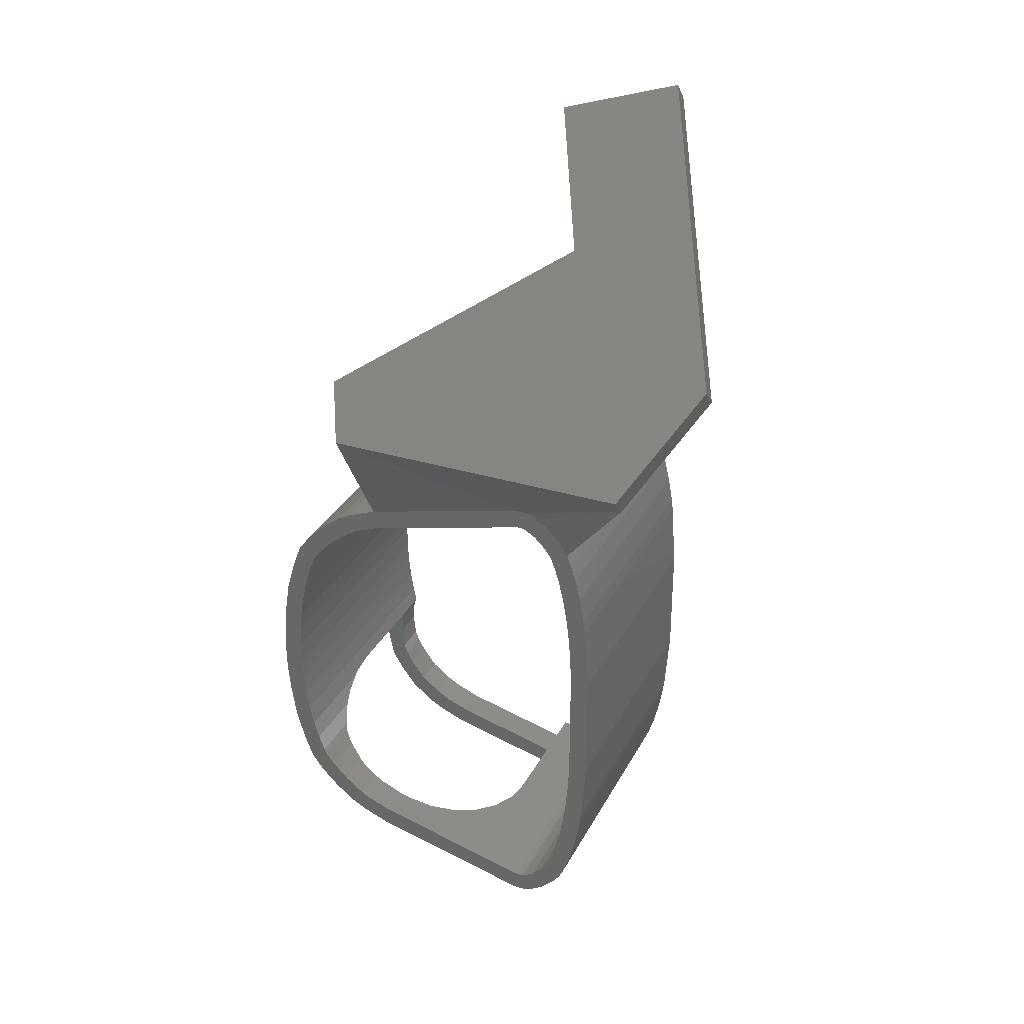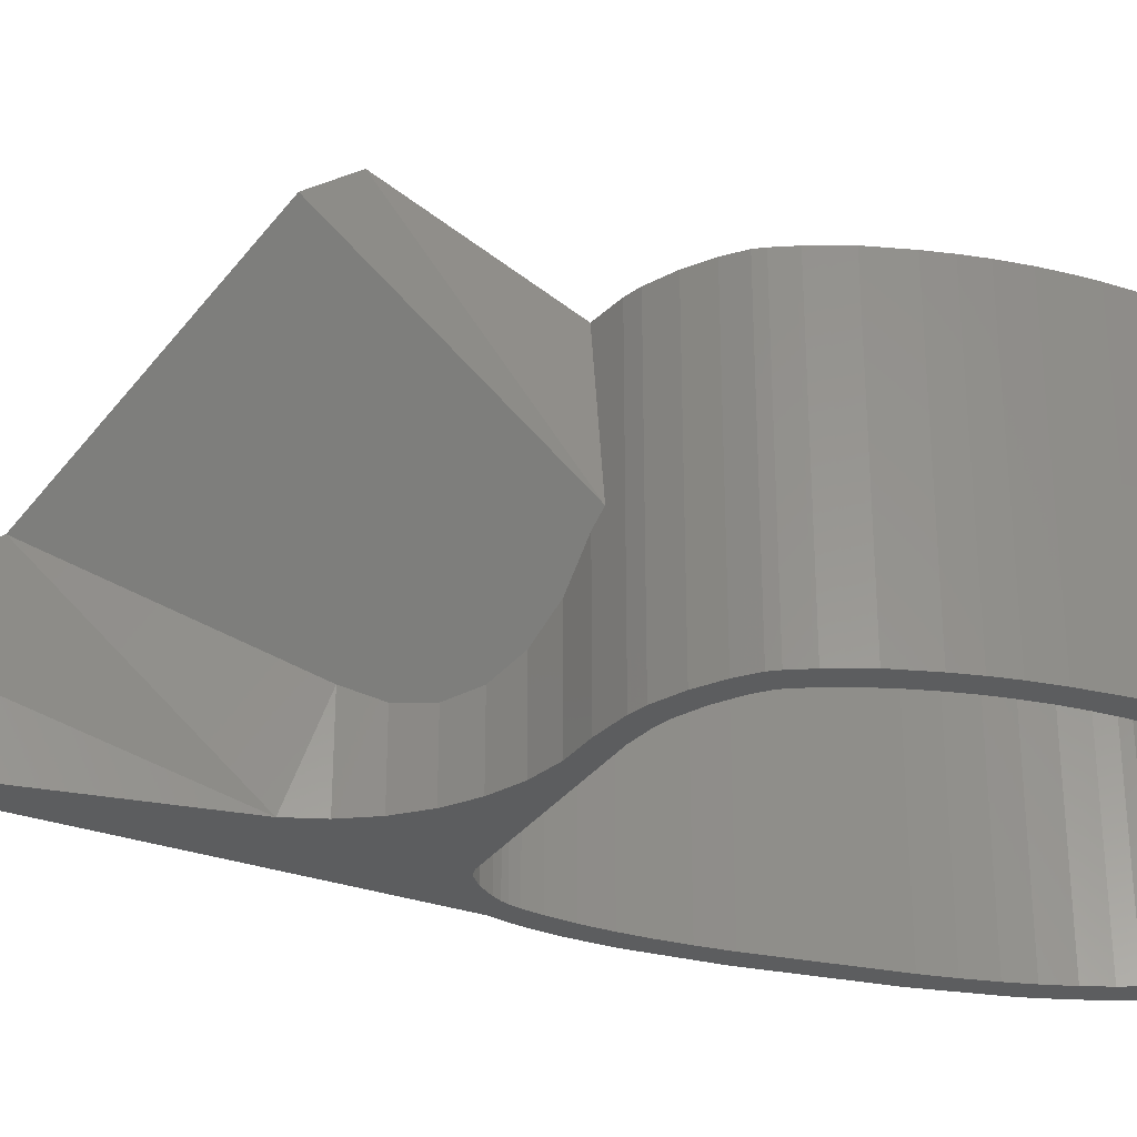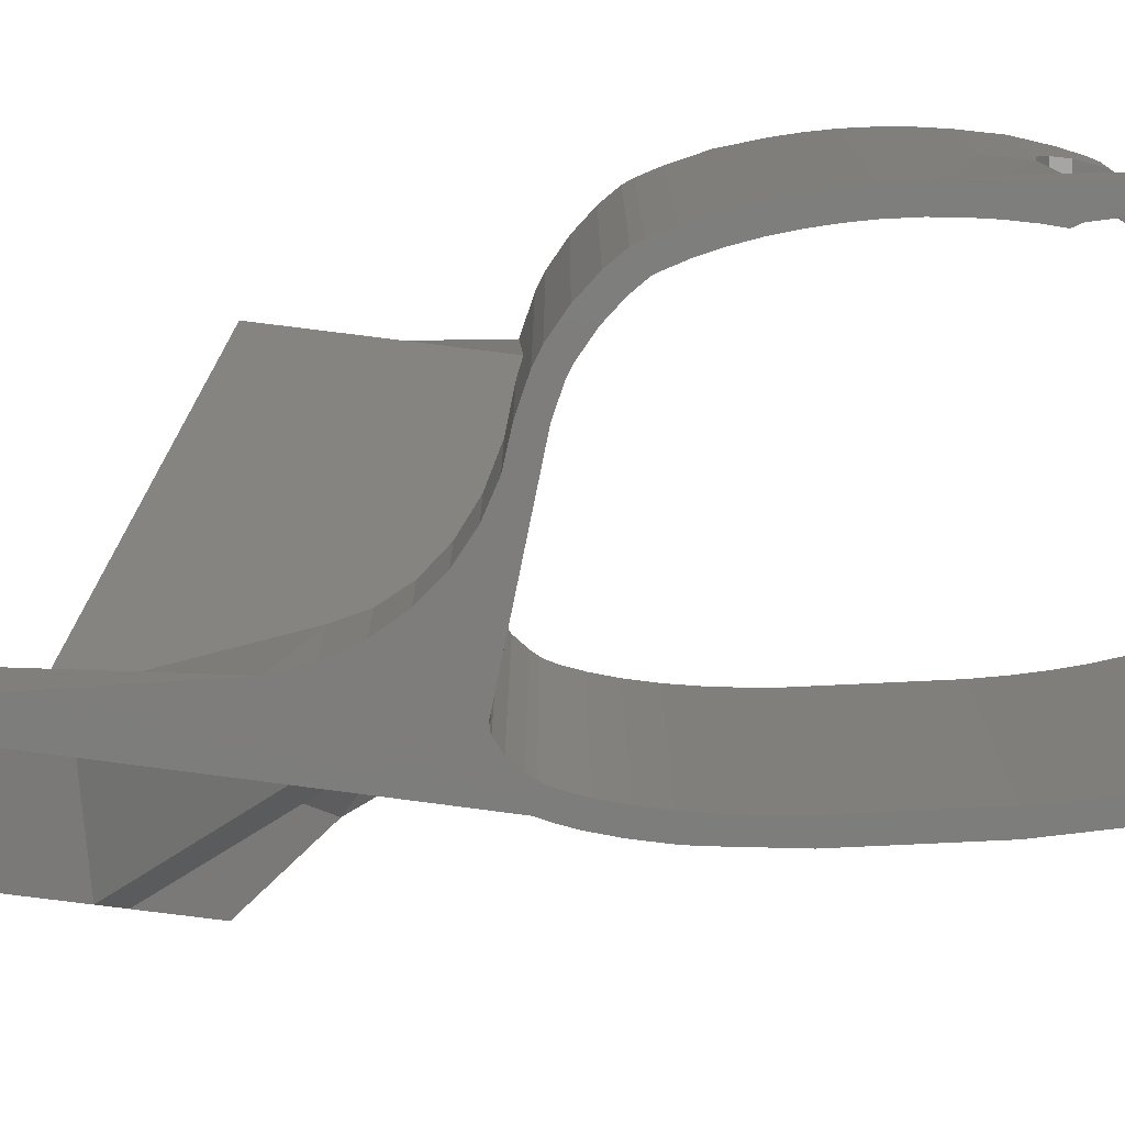
<metadata>
{"format":"stl","ext":"stl","renderer":"f3d","projection":"perspective","resolution":1024,"background":"white","views":[{"elev":31.1,"azim":23.6,"up":"+Y"},{"elev":-31.8,"azim":-105.7,"up":"+Z"},{"elev":-77.0,"azim":-87.3,"up":"+Z"}]}
</metadata>
<code>
# stl→obj: 337 verts, 678 faces
v -119.5 -350.6 21.01
v -119.9 -350.5 21.01
v -119.5 -350.6 10.51
v -139.5 -341.7 17.21
v -139.2 -342.3 21.01
v -139.5 -341.7 21.01
v -139.4 -342 17.43
v -139.2 -342.3 17.58
v -136 -343.7 21.01
v -135.7 -343.9 18.23
v -136 -343.7 18.15
v -134.5 -344.8 18.35
v -134.5 -344.8 21.01
v -133.7 -345.2 18.41
v -133.7 -345.2 21.01
v -132.1 -347.5 21.01
v -134.4 -346.6 18.51
v -132.1 -347.5 18.51
v -134.4 -346.6 21.01
v -138.6 -339.8 21.01
v -139 -338.4 12.92
v -139 -338.4 21.01
v -138.8 -339 14.51
v -138.6 -339.8 15.53
v -139.4 -336.8 0.005743
v -139.4 -336.8 21.01
v -139.1 -338 10.51
v -139.1 -338.2 12.58
v -139.1 -338 2.506
v -139.1 -338 0.005733
v -132 -345.9 18.5
v -132 -345.9 21.01
v -137.2 -342.5 21.01
v -137.9 -341.5 17.1
v -137.9 -341.5 21.01
v -137.6 -342 17.43
v -137.2 -342.5 17.66
v -138.1 -341.1 16.77
v -138.1 -341.1 21.01
v -139.8 -333.6 21.01
v -139.9 -332 0.005782
v -139.9 -332 21.01
v -139.8 -333.6 0.005769
v -139.6 -335.1 21.01
v -139.6 -335.1 0.005756
v -138.4 -340.3 16.16
v -140.7 -338 10.51
v -140.3 -339.3 21.01
v -140.7 -338 21.01
v -140.6 -338.2 12.58
v -140.4 -339 14.51
v -121.6 -350.1 10.51
v -123.9 -349.5 12.58
v -124.6 -349.3 14.51
v -125.9 -349 16.16
v -127.5 -348.6 17.43
v -129.4 -348.1 18.23
v -131.4 -347.6 18.51
v -123.6 -349.6 10.51
v -131.8 -346 18.51
v -123.2 -348.1 10.51
v -119.4 -349.1 0.005641
v -123.2 -348.1 0.005649
v -119.4 -349.1 21.01
v -123.5 -348.1 12.58
v -124.3 -347.9 14.51
v -125.5 -347.5 16.16
v -127.1 -347.1 17.43
v -129 -346.7 18.23
v -131 -346.2 18.51
v -141.2 -335.8 2.506
v -141.1 -335.3 10.51
v -141.3 -333.7 2.506
v -141.4 -332.1 0.005782
v -141.1 -338 2.506
v -118.7 -350.6 21.01
v -118.7 -350.6 10.51
v -118.9 -349.1 0.005641
v -118.9 -349.1 21.01
v -118.1 -350.4 10.51
v -118.1 -350.4 21.01
v -140 -340.3 16.16
v -141 -340.6 0.005711
v -141 -340.6 2.506
v -140 -321.9 0.005866
v -140.3 -322.9 21.01
v -140 -321.9 21.01
v -140.3 -322.9 0.005858
v -140.7 -324.2 0.005847
v -141.1 -326.8 21.01
v -140.7 -324.2 21.01
v -141.1 -326.8 0.005825
v -135.4 -316.1 21.01
v -134.4 -315.6 0.005919
v -135.4 -316.1 0.005914
v -134.4 -315.6 21.01
v -114.3 -345.4 21.01
v -113.9 -343.6 0.005675
v -113.9 -343.6 21.01
v -114.3 -345.4 0.00566
v -138.3 -318.7 0.005893
v -139.2 -319.9 21.01
v -138.3 -318.7 21.01
v -139.2 -319.9 0.005883
v -139.5 -320.5 0.005878
v -140 -321.7 21.01
v -139.5 -320.5 21.01
v -140 -321.7 0.005868
v -137 -317.4 21.01
v -137 -317.4 0.005904
v -141.3 -328.5 21.01
v -141.3 -328.5 0.005811
v -115.3 -318.9 0.005892
v -115 -320.8 21.01
v -115.3 -318.9 21.01
v -115 -320.8 0.005876
v -115.7 -345 0.005675
v -116.1 -346.2 21.01
v -115.7 -345 21.01
v -116.1 -346.2 0.005665
v -141.4 -330.1 21.01
v -141.4 -330.1 0.005798
v -113.5 -341.6 21.01
v -113.4 -340.5 0.005701
v -113.4 -340.5 21.01
v -113.5 -341.6 0.005691
v -113.4 -321.7 21.01
v -113 -326.7 0.005827
v -113.4 -321.7 0.005857
v -113 -326.7 21.01
v -115.7 -317.2 0.005906
v -115.7 -317.2 21.01
v -116.4 -346.8 21.01
v -116.4 -346.8 0.00566
v -114.6 -337.6 0.005736
v -114.8 -339.6 21.01
v -114.6 -337.6 21.01
v -114.8 -339.6 0.005719
v -117.8 -348.5 21.01
v -117 -347.7 0.005652
v -117.8 -348.5 0.005645
v -117 -347.7 21.01
v -117.8 -313.7 0.005935
v -117 -314.5 21.01
v -117.8 -313.7 21.01
v -117 -314.5 0.005928
v -114.5 -335.5 0.005754
v -114.5 -335.5 21.01
v -116.1 -316 0.005916
v -116.1 -316 21.01
v -104.3 -297.8 21.39
v -113.1 -282.6 3.327
v -113.1 -281.2 4.741
v -112.4 -283.9 4.651
v -107.3 -293.5 14.27
v -106.5 -295 15.71
v -104.3 -299.2 19.97
v -116.6 -315 0.005924
v -116.4 -315.3 21.01
v -116.6 -315 21.01
v -116.4 -315.3 0.005921
v -115 -314.7 18.01
v -115.4 -314.1 2.061
v -115.4 -314.1 18.14
v -115 -314.7 0.005927
v -113 -335.5 21.01
v -113 -335.5 0.005754
v -115 -347.5 21.01
v -114.7 -346.5 0.005651
v -114.7 -346.5 21.01
v -115 -347.5 0.005654
v -113.9 -318.6 21.01
v -114.3 -316.8 0.005898
v -114.3 -316.8 21.01
v -113.9 -318.6 0.005883
v -114.7 -315.6 0.005919
v -114.7 -315.6 21.01
v -115.9 -313.5 18.24
v -116.9 -312.5 11.28
v -116.9 -312.5 18.31
v -115.9 -313.5 5.278
v -113.5 -320.6 0.005866
v -113.5 -320.6 21.01
v -115 -314.7 21.01
v -118.1 -311.7 18.19
v -121.5 -283.4 6.976
v -117.3 -291.4 15.01
v -133.1 -301.2 24.77
v -108.6 -304.5 28.08
v -131.3 -304.5 28.08
v -107.7 -304.5 25.28
v -108.6 -305.9 26.66
v -118.9 -285.6 6.389
v -114.9 -293.3 14.02
v -114.5 -326.7 21.01
v -114.6 -324.6 21.01
v -114.8 -322.6 21.01
v -115.4 -314.1 21.01
v -115.9 -313.5 21.01
v -116.9 -312.5 21.01
v -118.1 -311.7 21.01
v -118.7 -313.1 21.01
v -118.7 -311.6 21.01
v -118.9 -313.1 21.01
v -119.5 -311.6 21.01
v -119.4 -313.1 21.01
v -132 -316.3 21.01
v -119.9 -311.7 21.01
v -132.1 -314.7 21.01
v -133.7 -316.9 21.01
v -134.5 -317.4 21.01
v -136 -318.5 21.01
v -137.2 -319.7 21.01
v -137.9 -320.7 21.01
v -138.1 -321.1 21.01
v -138.6 -322.4 21.01
v -139 -323.8 21.01
v -139.4 -325.4 21.01
v -139.6 -327 21.01
v -139.8 -328.6 21.01
v -139.9 -330.1 21.01
v -115 -341.4 21.01
v -115.3 -343.3 21.01
v -115.4 -348.1 21.01
v -115.9 -348.7 21.01
v -116.9 -349.7 21.01
v -116.6 -347.2 21.01
v -118.7 -349 21.01
v -135.4 -346 21.01
v -137 -344.8 21.01
v -138.3 -343.5 21.01
v -140 -340.5 21.01
v -140 -340.3 21.01
v -141.1 -335.3 21.01
v -141.3 -333.7 21.01
v -141.4 -332.1 21.01
v -114.5 -326.7 0.005827
v -115 -341.4 0.005705
v -115.3 -343.3 0.005689
v -115.4 -348.1 0.005649
v -115.9 -348.7 0.005644
v -116.9 -349.7 0.005636
v -116.6 -347.2 0.005656
v -118.1 -350.4 0.00563
v -118.7 -349 0.005641
v -119.4 -351 0.005625
v -121.9 -351.5 0.005621
v -123.7 -350.1 0.005633
v -124.1 -351.5 0.005621
v -132.7 -347.8 0.005651
v -127.7 -350.6 0.005628
v -133.3 -349.2 0.00564
v -134.6 -347 0.005658
v -135.2 -348.4 0.005646
v -135.6 -346.5 0.005662
v -136.4 -347.7 0.005652
v -137.3 -345.2 0.005673
v -138.3 -346.3 0.005663
v -138.5 -343.6 0.005686
v -139.6 -344.6 0.005678
v -139 -342.7 0.005693
v -139.3 -341.8 0.005701
v -139.5 -340.1 0.005715
v -139.3 -338.5 0.005728
v -140.5 -343.1 0.00569
v -114.6 -324.6 0.005844
v -114.8 -322.6 0.005861
v -119.1 -292.1 0.006111
v -118.7 -313.1 0.005939
v -118.9 -313.1 0.00594
v -119.4 -313.1 0.00594
v -119.6 -289.4 0.006135
v -121.8 -303.6 0.006013
v -122.2 -305.9 0.005994
v -123.1 -308.1 0.005976
v -124.4 -310.1 0.00596
v -126 -311.7 0.005947
v -132 -316.3 0.005913
v -121.5 -290.4 0.006127
v -127.9 -313.1 0.005936
v -129.9 -314.1 0.005929
v -132.1 -314.7 0.005926
v -133.7 -316.9 0.005908
v -134.5 -317.4 0.005904
v -136 -318.5 0.005895
v -137.2 -319.7 0.005885
v -137.9 -320.7 0.005877
v -138.1 -321.1 0.005873
v -138.6 -322.4 0.005862
v -139 -323.8 0.00585
v -139.4 -325.4 0.005837
v -139.6 -327 0.005824
v -139.8 -328.6 0.00581
v -139.9 -330.1 0.005798
v -139.3 -338.5 2.506
v -136.4 -347.7 2.506
v -135.2 -348.4 2.506
v -139.5 -340.1 2.506
v -135.5 -346 18.51
v -137 -344.8 18.36
v -137.9 -343.9 18.23
v -138.3 -346.3 2.506
v -139.6 -344.6 2.506
v -140.5 -343.1 2.506
v -122.8 -350.7 6.506
v -121.9 -351.5 2.506
v -141 -336.8 6.506
v -120.6 -350.8 6.506
v -138.3 -343.5 18.07
v -118.8 -350.7 2.506
v -132.7 -347.8 2.506
v -124.1 -351.5 2.506
v -123.7 -350.1 2.506
v -127.7 -350.6 2.506
v -133.3 -349.2 2.506
v -134.6 -347 2.506
v -135.6 -346.5 2.506
v -137.3 -345.2 2.506
v -138.5 -343.6 2.506
v -139 -342.7 2.506
v -139.3 -341.8 2.506
v -119.4 -351 2.506
v -119.1 -350.7 6.506
v -135.4 -346 18.51
v -129.9 -314.1 7.086
v -132.1 -314.7 10.09
v -129.9 -314.1 7.964
v -115 -304 7.013
v -126 -311.7 5.475
v -127.9 -313.1 6.409
v -122.2 -305.9 6.662
v -133.1 -315.1 10.87
v -123.1 -308.1 5.589
v -124.4 -310.1 5.193
v -113.3 -304.1 9.35
v -115.4 -307.1 7.305
v -115.3 -294.7 15.42
f 1 2 3
f 4 5 6
f 5 4 7
f 5 7 8
f 9 10 11
f 10 9 12
f 12 9 13
f 13 14 12
f 14 13 15
f 16 17 18
f 17 16 19
f 20 21 22
f 21 20 23
f 23 20 24
f 22 25 26
f 25 22 27
f 27 22 28
f 28 22 21
f 25 29 30
f 29 25 27
f 15 31 14
f 31 15 32
f 33 34 35
f 34 33 36
f 36 33 37
f 35 38 39
f 38 35 34
f 40 41 42
f 41 40 43
f 44 25 45
f 25 44 26
f 39 24 20
f 24 39 46
f 46 39 38
f 47 48 49
f 48 47 50
f 48 50 51
f 2 52 3
f 52 2 53
f 53 2 54
f 54 2 55
f 55 2 56
f 56 2 57
f 57 2 58
f 58 16 18
f 16 58 2
f 53 59 52
f 32 60 31
f 61 62 63
f 62 61 64
f 64 61 65
f 64 65 66
f 64 66 67
f 64 67 68
f 64 68 69
f 64 69 70
f 64 70 60
f 64 60 32
f 71 72 73
f 74 71 73
f 71 74 75
f 76 3 77
f 3 76 1
f 64 78 62
f 78 64 79
f 80 76 77
f 76 80 81
f 7 34 36
f 34 7 38
f 38 7 46
f 46 7 82
f 82 7 4
f 83 75 74
f 75 83 84
f 85 86 87
f 86 85 88
f 89 90 91
f 90 89 92
f 93 94 95
f 94 93 96
f 97 98 99
f 98 97 100
f 101 102 103
f 102 101 104
f 105 106 107
f 106 105 108
f 108 87 106
f 87 108 85
f 109 95 110
f 95 109 93
f 92 111 90
f 111 92 112
f 113 114 115
f 114 113 116
f 103 110 101
f 110 103 109
f 117 118 119
f 118 117 120
f 112 121 111
f 121 112 122
f 123 124 125
f 124 123 126
f 104 107 102
f 107 104 105
f 88 91 86
f 91 88 89
f 127 128 129
f 128 127 130
f 99 126 123
f 126 99 98
f 131 115 132
f 115 131 113
f 120 133 118
f 133 120 134
f 135 136 137
f 136 135 138
f 139 140 141
f 140 139 142
f 143 144 145
f 144 143 146
f 147 137 148
f 137 147 135
f 149 132 150
f 132 149 131
f 151 152 153
f 152 151 154
f 154 151 155
f 155 151 156
f 156 151 157
f 158 159 160
f 159 158 161
f 162 163 164
f 163 162 165
f 166 124 167
f 124 166 125
f 168 169 170
f 169 168 171
f 172 173 174
f 173 172 175
f 130 167 128
f 167 130 166
f 161 150 159
f 150 161 149
f 174 176 177
f 176 174 173
f 178 179 180
f 179 178 181
f 164 181 178
f 181 164 163
f 127 182 183
f 182 127 129
f 183 175 172
f 175 183 182
f 146 160 144
f 160 146 158
f 177 162 184
f 162 177 165
f 165 177 176
f 180 179 185
f 186 151 153
f 151 186 187
f 151 187 188
f 151 188 189
f 189 188 190
f 189 157 151
f 157 189 191
f 191 189 192
f 155 193 154
f 193 155 194
f 127 166 130
f 166 127 125
f 125 127 183
f 125 183 123
f 123 183 172
f 123 172 99
f 99 172 174
f 99 174 97
f 97 174 195
f 195 174 177
f 195 177 196
f 196 177 197
f 197 177 184
f 197 184 114
f 114 184 115
f 115 184 198
f 115 198 132
f 132 198 199
f 132 199 150
f 150 199 200
f 150 200 159
f 159 200 160
f 160 200 144
f 144 200 201
f 144 201 145
f 145 201 202
f 202 201 203
f 202 203 204
f 204 203 205
f 204 205 206
f 206 205 207
f 207 205 208
f 207 208 209
f 207 209 210
f 210 209 96
f 210 96 211
f 211 96 93
f 211 93 212
f 212 93 109
f 212 109 213
f 213 109 103
f 213 103 214
f 214 103 215
f 215 103 216
f 216 103 102
f 216 102 217
f 217 102 218
f 218 102 107
f 218 107 219
f 219 107 106
f 219 106 220
f 220 106 221
f 221 106 42
f 97 148 170
f 148 97 195
f 170 148 137
f 170 137 136
f 170 136 168
f 168 136 222
f 168 222 223
f 168 223 224
f 224 223 119
f 224 119 225
f 225 119 118
f 225 118 226
f 226 118 133
f 226 133 227
f 226 227 142
f 226 142 81
f 81 142 139
f 81 139 228
f 81 228 76
f 76 228 79
f 76 79 1
f 1 79 64
f 1 64 32
f 1 32 2
f 2 32 16
f 16 32 15
f 16 15 19
f 19 15 13
f 19 13 229
f 229 13 9
f 229 9 230
f 230 9 33
f 230 33 231
f 231 33 35
f 231 35 39
f 231 39 20
f 231 20 5
f 5 20 22
f 5 22 26
f 5 26 6
f 6 26 44
f 6 44 232
f 232 44 40
f 232 40 42
f 232 42 106
f 232 106 87
f 232 87 233
f 233 87 86
f 233 86 48
f 48 86 91
f 48 91 49
f 49 91 90
f 49 90 234
f 234 90 111
f 234 111 235
f 235 111 121
f 235 121 236
f 100 147 237
f 147 100 169
f 147 169 135
f 135 169 138
f 138 169 171
f 138 171 238
f 238 171 239
f 239 171 240
f 239 240 117
f 117 240 241
f 117 241 120
f 120 241 242
f 120 242 134
f 134 242 243
f 243 242 140
f 140 242 244
f 140 244 141
f 141 244 245
f 245 244 246
f 245 246 78
f 78 246 62
f 62 246 63
f 63 246 247
f 63 247 248
f 248 247 249
f 248 249 250
f 250 249 251
f 250 251 252
f 250 252 253
f 253 252 254
f 253 254 255
f 255 254 256
f 255 256 257
f 257 256 258
f 257 258 259
f 259 258 260
f 259 260 261
f 261 260 262
f 262 260 263
f 264 25 30
f 25 264 263
f 25 263 45
f 45 263 260
f 45 260 265
f 45 265 43
f 43 265 41
f 41 265 108
f 108 265 85
f 85 265 88
f 88 265 89
f 89 265 83
f 89 83 92
f 92 83 74
f 92 74 112
f 112 74 122
f 167 129 128
f 129 167 124
f 129 124 182
f 182 124 126
f 182 126 175
f 175 126 98
f 175 98 173
f 173 98 100
f 173 100 237
f 173 237 176
f 176 237 266
f 176 266 267
f 176 267 165
f 165 267 116
f 165 116 113
f 165 113 268
f 268 113 131
f 268 131 149
f 268 149 161
f 268 161 158
f 268 158 146
f 268 146 143
f 268 143 269
f 268 269 270
f 268 270 271
f 268 271 272
f 272 271 273
f 273 271 274
f 274 271 275
f 275 271 276
f 276 271 277
f 277 271 278
f 272 273 279
f 277 278 280
f 280 278 281
f 281 278 282
f 282 278 283
f 282 283 94
f 94 283 284
f 94 284 95
f 95 284 285
f 95 285 110
f 110 285 286
f 110 286 101
f 101 286 287
f 101 287 288
f 101 288 289
f 101 289 104
f 104 289 290
f 104 290 291
f 104 291 105
f 105 291 292
f 105 292 108
f 108 292 293
f 108 293 294
f 108 294 41
f 215 287 214
f 287 215 288
f 284 212 285
f 212 284 211
f 217 289 216
f 289 217 290
f 266 195 196
f 195 266 237
f 216 288 215
f 288 216 289
f 220 292 219
f 292 220 293
f 243 142 227
f 142 243 140
f 241 226 242
f 226 241 225
f 225 240 224
f 240 225 241
f 238 223 222
f 223 238 239
f 224 171 168
f 171 224 240
f 122 236 121
f 236 122 74
f 239 119 223
f 119 239 117
f 170 100 97
f 100 170 169
f 295 30 29
f 30 295 264
f 254 296 256
f 296 254 297
f 298 264 295
f 264 298 263
f 28 47 27
f 47 28 50
f 299 31 60
f 31 299 14
f 14 299 12
f 12 299 10
f 10 299 300
f 10 300 301
f 57 70 69
f 70 57 58
f 65 54 66
f 54 65 53
f 29 47 75
f 47 29 27
f 55 68 67
f 68 55 56
f 260 302 303
f 302 260 258
f 56 69 68
f 69 56 57
f 265 303 304
f 303 265 260
f 61 53 65
f 53 61 59
f 296 258 256
f 258 296 302
f 66 55 67
f 55 66 54
f 52 305 306
f 307 72 71
f 47 307 75
f 21 50 28
f 50 21 51
f 51 21 23
f 52 59 305
f 52 308 3
f 301 11 10
f 11 301 37
f 37 301 36
f 36 301 7
f 7 301 309
f 7 309 8
f 80 77 310
f 75 295 29
f 295 75 298
f 298 75 303
f 303 75 304
f 304 75 84
f 311 312 313
f 312 311 314
f 314 311 315
f 315 311 316
f 315 316 297
f 297 316 317
f 297 317 296
f 296 317 318
f 296 318 302
f 302 318 319
f 302 319 303
f 303 319 320
f 303 320 321
f 303 321 298
f 308 306 322
f 3 308 322
f 59 312 305
f 3 323 77
f 305 312 306
f 47 72 307
f 52 306 308
f 75 307 71
f 4 232 82
f 232 4 6
f 309 230 231
f 230 309 301
f 230 301 300
f 19 324 17
f 324 19 229
f 82 48 51
f 48 82 233
f 83 304 84
f 304 83 265
f 72 49 234
f 49 72 47
f 9 37 33
f 37 9 11
f 73 234 235
f 234 73 72
f 79 245 78
f 245 79 228
f 74 235 236
f 235 74 73
f 229 299 324
f 299 229 230
f 230 300 299
f 232 233 82
f 8 231 5
f 231 8 309
f 40 45 43
f 45 40 44
f 24 51 23
f 51 24 82
f 82 24 46
f 282 325 281
f 325 282 326
f 325 326 327
f 165 268 193
f 273 186 279
f 273 187 186
f 328 194 155
f 272 152 268
f 193 328 165
f 328 193 194
f 280 329 277
f 329 280 330
f 331 188 187
f 188 331 332
f 332 331 333
f 332 333 334
f 332 334 329
f 332 329 326
f 326 329 330
f 326 330 327
f 268 152 154
f 276 329 334
f 329 276 277
f 268 154 193
f 274 331 273
f 332 190 188
f 274 333 331
f 333 274 275
f 332 209 190
f 275 334 333
f 334 275 276
f 331 187 273
f 281 330 280
f 330 281 325
f 330 325 327
f 96 282 94
f 282 96 332
f 282 332 326
f 332 96 209
f 209 208 190
f 190 208 205
f 199 198 192
f 201 200 192
f 198 184 192
f 156 328 155
f 328 156 335
f 328 335 336
f 337 335 156
f 335 337 336
f 203 201 192
f 200 199 192
f 336 165 328
f 165 336 163
f 185 336 337
f 162 191 192
f 191 180 185
f 180 191 178
f 178 191 164
f 164 191 162
f 162 192 184
f 190 192 189
f 192 190 203
f 203 190 205
f 336 181 163
f 181 336 179
f 179 336 185
f 116 197 114
f 197 116 267
f 152 186 153
f 186 152 272
f 186 272 279
f 228 141 245
f 141 228 139
f 138 222 136
f 222 138 238
f 237 148 195
f 148 237 147
f 306 249 247
f 249 306 312
f 255 316 253
f 316 255 317
f 248 61 63
f 61 248 59
f 59 248 313
f 59 313 312
f 3 322 323
f 80 310 244
f 244 322 246
f 322 244 310
f 314 252 251
f 252 314 315
f 323 322 310
f 257 317 255
f 317 257 318
f 315 254 252
f 254 315 297
f 77 323 310
f 246 306 247
f 306 246 322
f 249 314 251
f 314 249 312
f 319 257 259
f 257 319 318
f 320 259 261
f 259 320 319
f 58 60 70
f 60 58 18
f 60 18 299
f 299 18 17
f 299 17 324
f 298 262 263
f 262 298 321
f 156 191 337
f 191 156 157
f 185 337 191
f 321 261 262
f 261 321 320
f 316 250 253
f 250 316 311
f 250 313 248
f 313 250 311
f 42 294 221
f 294 42 41
f 219 291 218
f 291 219 292
f 221 293 220
f 293 221 294
f 278 210 283
f 210 278 207
f 218 290 217
f 290 218 291
f 285 213 286
f 213 285 212
f 269 204 270
f 204 269 202
f 270 206 271
f 206 270 204
f 283 211 284
f 211 283 210
f 214 286 213
f 286 214 287
f 242 80 244
f 80 242 226
f 80 226 81
f 143 202 269
f 202 143 145
f 267 196 197
f 196 267 266
f 134 227 133
f 227 134 243
f 271 207 278
f 207 271 206

</code>
